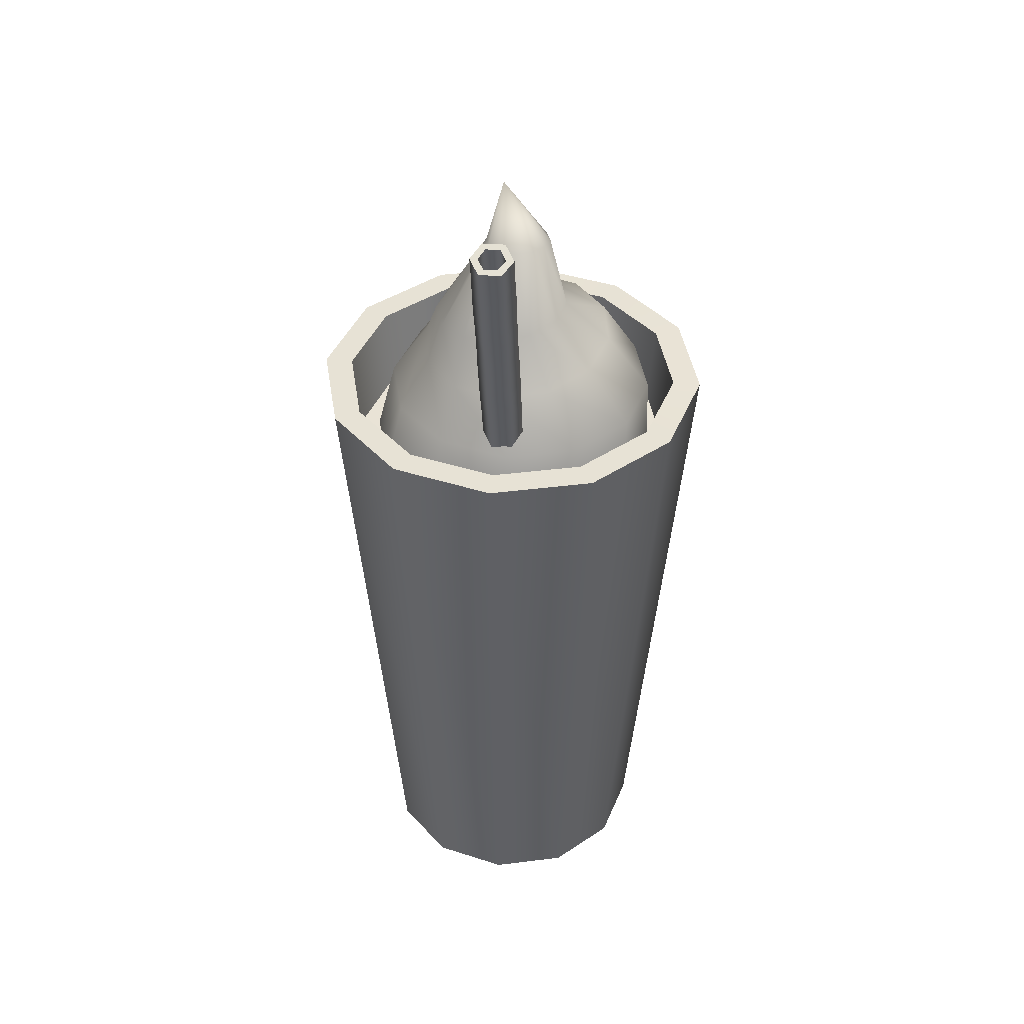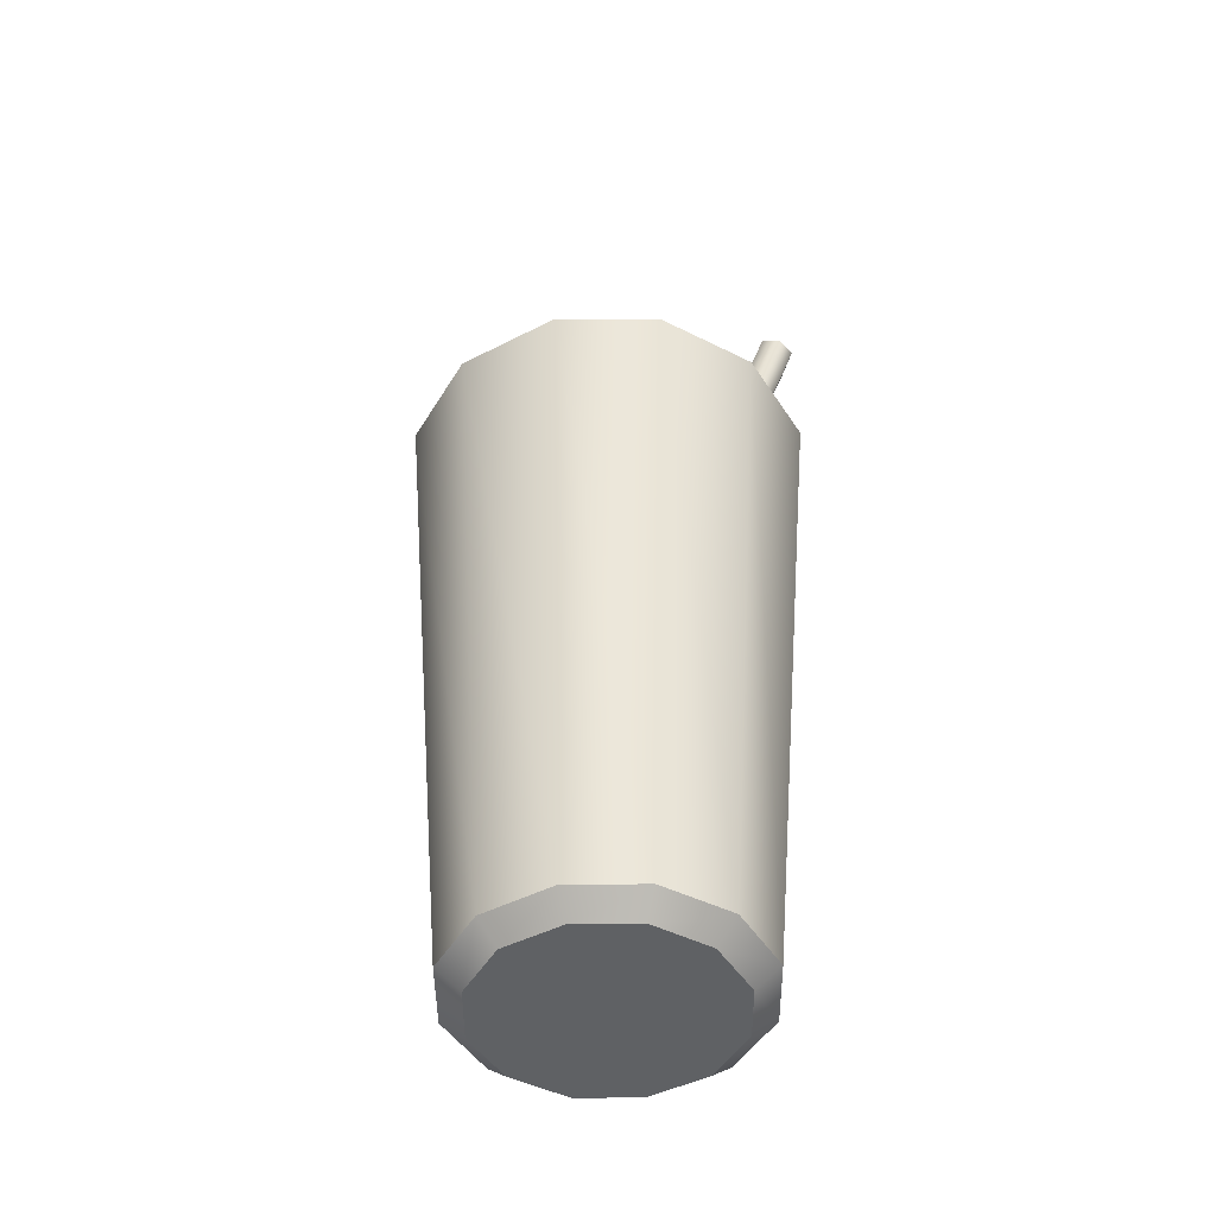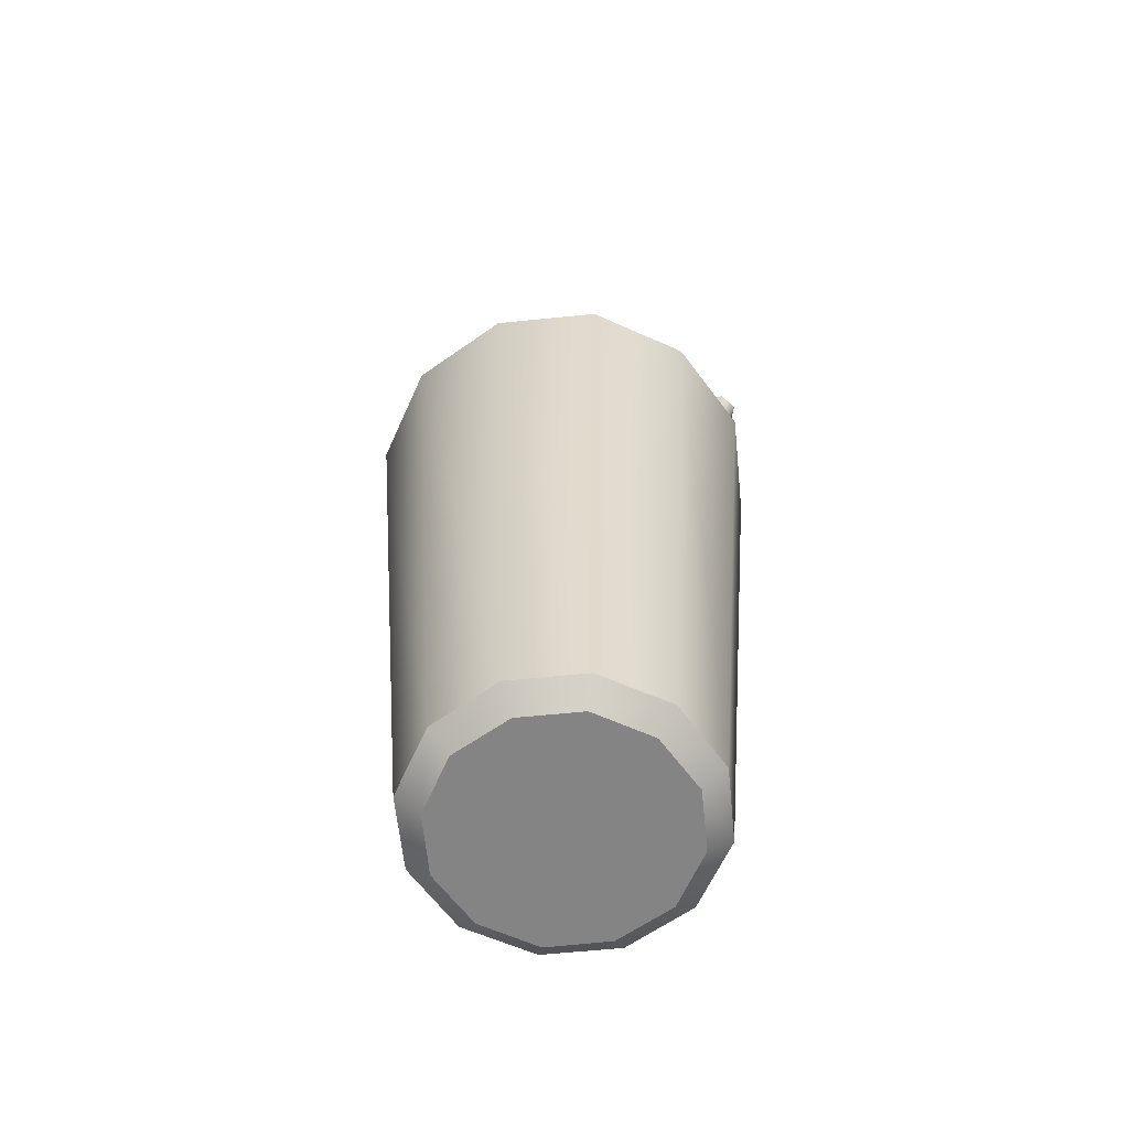
<metadata>
{"format":"obj","ext":"obj","renderer":"f3d","projection":"perspective","resolution":1024,"background":"white","views":[{"elev":41.2,"azim":66.3,"up":"+Y"},{"elev":-46.5,"azim":-44.5,"up":"+Y"},{"elev":-62.0,"azim":-39.1,"up":"+Y"}]}
</metadata>
<code>
g Smoothie_01
v 0.06739 -0.4907 -0.1257
v -0.004082 -0.4907 -0.1444
v -0.07555 -0.4907 -0.1257
v 0.1191 -0.4907 -0.07289
v -0.1272 -0.4907 -0.07289
v 0.1389 -0.4907 -0.001416
v -0.147 -0.4907 -0.001416
v 0.1191 -0.4907 0.07006
v -0.1272 -0.4907 0.07006
v 0.06739 -0.4907 0.1217
v -0.07555 -0.4907 0.1217
v -0.004082 -0.4907 0.1404
v 0.09378 0.2119 -0.1708
v -0.004082 0.2119 -0.1971
v -0.1019 0.2119 -0.1708
v 0.1653 0.2119 -0.09928
v -0.1734 0.2119 -0.09928
v 0.1916 0.2119 -0.001416
v -0.1998 0.2119 -0.001416
v 0.1653 0.2119 0.09645
v -0.1734 0.2119 0.09645
v 0.09378 0.2119 0.1679
v -0.1019 0.2119 0.1679
v -0.004082 0.2119 0.1943
v 0.1795 0.5979 0.09095
v 0.1949 0.5946 0.09095
v 0.2026 0.5902 0.1041
v 0.173 0.5979 0.1052
v 0.1949 0.5902 0.1173
v 0.1795 0.5946 0.1184
v 0.08388 0.2042 -0.1532
v -0.004082 0.2042 -0.1773
v -0.09205 0.2042 -0.1532
v 0.1477 0.2042 -0.08938
v -0.1558 0.2042 -0.08938
v 0.1708 0.2042 -0.001416
v -0.18 0.2042 -0.001416
v 0.1477 0.2042 0.08545
v -0.1558 0.2042 0.08545
v 0.08388 0.2042 0.1503
v -0.09205 0.2042 0.1503
v -0.004082 0.2042 0.1734
v 0.1147 0.3076 -0.207
v -0.004082 0.3076 -0.2389
v -0.004082 -0.4676 -0.173
v 0.08169 -0.4676 -0.1499
v -0.08985 -0.4676 -0.1499
v 0.2015 0.3076 -0.1202
v -0.1228 0.3076 -0.207
v 0.1444 -0.4676 -0.08718
v -0.1525 -0.4676 -0.08718
v 0.2334 0.3076 -0.001416
v -0.2097 0.3076 -0.1202
v 0.1675 -0.4676 -0.001416
v -0.1756 -0.4676 -0.001416
v 0.2015 0.3076 0.1173
v -0.2416 0.3076 -0.001416
v 0.1444 -0.4676 0.08435
v -0.1525 -0.4676 0.08435
v 0.1147 0.3076 0.2042
v -0.2097 0.3076 0.1173
v 0.08169 -0.4676 0.147
v -0.08985 -0.4676 0.147
v -0.004082 0.3076 0.235
v -0.1228 0.3076 0.2042
v -0.004082 -0.4676 0.1701
v 0.1147 0.3076 -0.207
v 0.09818 0.3076 -0.1784
v -0.004082 0.3076 -0.2059
v -0.004082 0.3076 -0.2389
v 0.2015 0.3076 -0.1202
v -0.1063 0.3076 -0.1784
v 0.173 0.3076 -0.1037
v -0.1228 0.3076 -0.207
v 0.2334 0.3076 -0.001416
v -0.1811 0.3076 -0.1037
v 0.2004 0.3076 -0.001416
v -0.2097 0.3076 -0.1202
v 0.2015 0.3076 0.1173
v -0.2086 0.3076 -0.001416
v 0.173 0.3076 0.1008
v -0.2416 0.3076 -0.001416
v 0.1147 0.3076 0.2042
v -0.1811 0.3076 0.1008
v 0.09818 0.3076 0.1756
v -0.2097 0.3076 0.1173
v -0.004082 0.3076 0.235
v -0.1063 0.3076 0.1756
v -0.004082 0.3076 0.2031
v -0.1228 0.3076 0.2042
v -0.004082 -0.4676 -0.173
v -0.004082 -0.4907 -0.1444
v 0.06739 -0.4907 -0.1257
v 0.08169 -0.4676 -0.1499
v -0.08985 -0.4676 -0.1499
v 0.1191 -0.4907 -0.07289
v -0.07555 -0.4907 -0.1257
v 0.1444 -0.4676 -0.08718
v -0.1525 -0.4676 -0.08718
v 0.1389 -0.4907 -0.001416
v -0.1272 -0.4907 -0.07289
v 0.1675 -0.4676 -0.001416
v -0.1756 -0.4676 -0.001416
v 0.1191 -0.4907 0.07006
v -0.147 -0.4907 -0.001416
v 0.1444 -0.4676 0.08435
v -0.1525 -0.4676 0.08435
v 0.06739 -0.4907 0.1217
v -0.1272 -0.4907 0.07006
v 0.08169 -0.4676 0.147
v -0.08985 -0.4676 0.147
v -0.004082 -0.4907 0.1404
v -0.07555 -0.4907 0.1217
v -0.004082 -0.4676 0.1701
v -0.1019 0.2119 -0.1708
v -0.004082 -0.4412 -0.1411
v -0.004082 0.2119 -0.1971
v -0.07336 -0.4412 -0.1224
v -0.1734 0.2119 -0.09928
v 0.06519 -0.4412 -0.1224
v 0.09378 0.2119 -0.1708
v -0.125 -0.4412 -0.07069
v -0.1998 0.2119 -0.001416
v 0.1158 -0.4412 -0.07069
v 0.1653 0.2119 -0.09928
v -0.1437 -0.4412 -0.001416
v -0.1734 0.2119 0.09645
v 0.1345 -0.4412 -0.001416
v 0.1916 0.2119 -0.001416
v -0.125 -0.4412 0.06786
v -0.1019 0.2119 0.1679
v 0.1158 -0.4412 0.06786
v 0.1653 0.2119 0.09645
v -0.07336 -0.4412 0.1184
v -0.004082 0.2119 0.1943
v 0.06519 -0.4412 0.1184
v 0.09378 0.2119 0.1679
v -0.004082 -0.4412 0.1371
v 0.09488 -0.461 -0.05859
v 0.1103 -0.461 -0.001416
v 0.09488 -0.461 0.05576
v 0.0531 -0.461 0.09755
v -0.004082 -0.461 0.1118
v -0.06126 -0.461 0.09755
v -0.103 -0.461 0.05576
v -0.1184 -0.461 -0.001416
v -0.103 -0.461 -0.05859
v -0.06126 -0.461 -0.1004
v 0.0531 -0.461 -0.1004
v -0.004082 -0.461 -0.1158
v 0.0443 0.04037 0.03707
v 0.02121 0.04697 0.03817
v 0.1015 0.3318 0.08325
v 0.1246 0.3252 0.08215
v 0.08938 0.3384 0.06346
v 0.0564 0.04037 0.01618
v 0.009113 0.05356 0.01728
v 0.1367 0.3252 0.06126
v 0.1015 0.3384 0.04147
v 0.0454 0.04697 -0.004715
v 0.02121 0.05356 -0.003615
v 0.1257 0.3318 0.04147
v 0.1894 0.6275 0.1228
v 0.185 0.6275 0.1305
v 0.173 0.6341 0.1107
v 0.1817 0.6319 0.1107
v 0.2048 0.6231 0.1228
v 0.185 0.6341 0.08875
v 0.2081 0.6209 0.1305
v 0.1894 0.6319 0.09645
v 0.2114 0.6231 0.1096
v 0.2092 0.6275 0.08875
v 0.2202 0.6209 0.1085
v 0.2048 0.6275 0.09645
v 0.1894 0.6319 0.09645
v 0.173 0.5979 0.1052
v 0.1817 0.6319 0.1107
v 0.1795 0.5979 0.09095
v 0.1795 0.5946 0.1184
v 0.2048 0.6275 0.09645
v 0.1894 0.6275 0.1228
v 0.1949 0.5946 0.09095
v 0.1949 0.5902 0.1173
v 0.2114 0.6231 0.1096
v 0.2048 0.6231 0.1228
v 0.2026 0.5902 0.1041
v 0.1642 0.6001 0.1052
v 0.185 0.6341 0.08875
v 0.173 0.6341 0.1107
v 0.1762 0.6012 0.08435
v 0.1752 0.5946 0.125
v 0.2092 0.6275 0.08875
v 0.185 0.6275 0.1305
v 0.1993 0.5946 0.08325
v 0.1993 0.588 0.125
v 0.2202 0.6209 0.1085
v 0.2081 0.6209 0.1305
v 0.2114 0.588 0.103
v 0.1257 0.4175 0.09755
v 0.1147 0.4241 0.07665
v 0.1224 0.4527 0.08105
v 0.1334 0.4461 0.1019
v 0.1345 0.4527 0.06016
v 0.1488 0.4109 0.09645
v 0.1257 0.4241 0.05576
v 0.1576 0.4406 0.1008
v 0.1576 0.4461 0.05906
v 0.1609 0.4109 0.07555
v 0.1499 0.4175 0.05466
v 0.1697 0.4406 0.07995
v 0.1488 0.4109 0.09645
v 0.1411 0.3823 0.09205
v 0.118 0.3889 0.09315
v 0.1257 0.4175 0.09755
v 0.1609 0.4109 0.07555
v 0.1059 0.3955 0.07226
v 0.1532 0.3823 0.07006
v 0.1147 0.4241 0.07665
v 0.1499 0.4175 0.05466
v 0.118 0.3955 0.05136
v 0.1411 0.3889 0.05026
v 0.1257 0.4241 0.05576
v 0.1422 0.4758 0.1063
v 0.1301 0.4824 0.08655
v 0.1389 0.511 0.09095
v 0.1499 0.5044 0.1107
v 0.151 0.511 0.07006
v 0.1653 0.4692 0.1052
v 0.1422 0.4824 0.06456
v 0.1741 0.4978 0.1107
v 0.1741 0.5044 0.06896
v 0.1773 0.4692 0.08435
v 0.1664 0.4758 0.06456
v 0.1861 0.4978 0.08875
v 0.1587 0.5341 0.1162
v 0.1466 0.5407 0.09535
v 0.1554 0.5693 0.09975
v 0.1664 0.5627 0.1206
v 0.1675 0.5693 0.07885
v 0.1817 0.5275 0.1151
v 0.1587 0.5407 0.07446
v 0.1905 0.5561 0.1195
v 0.1905 0.5627 0.07775
v 0.1938 0.5275 0.09425
v 0.1817 0.5341 0.07336
v 0.2015 0.5561 0.09865
v 0.1444 0.3515 0.06566
v 0.1411 0.3823 0.09205
v 0.1532 0.3823 0.07006
v 0.1323 0.3515 0.08655
v 0.1323 0.3581 0.04477
v 0.118 0.3889 0.09315
v 0.1411 0.3889 0.05026
v 0.1092 0.3581 0.08765
v 0.1092 0.3647 0.04587
v 0.1059 0.3955 0.07226
v 0.118 0.3955 0.05136
v 0.09708 0.3647 0.06786
v -0.004082 0.3076 -0.2059
v 0.09818 0.3076 -0.1784
v 0.09378 0.2119 -0.1708
v -0.004082 0.2119 -0.1971
v 0.1653 0.2119 -0.09928
v -0.1063 0.3076 -0.1784
v 0.173 0.3076 -0.1037
v -0.1019 0.2119 -0.1708
v 0.1916 0.2119 -0.001416
v -0.1811 0.3076 -0.1037
v 0.2004 0.3076 -0.001416
v -0.1734 0.2119 -0.09928
v 0.1653 0.2119 0.09645
v -0.2086 0.3076 -0.001416
v 0.173 0.3076 0.1008
v -0.1998 0.2119 -0.001416
v 0.09378 0.2119 0.1679
v -0.1811 0.3076 0.1008
v 0.09818 0.3076 0.1756
v -0.1734 0.2119 0.09645
v -0.004082 0.2119 0.1943
v -0.1063 0.3076 0.1756
v -0.004082 0.3076 0.2031
v -0.1019 0.2119 0.1679
v 0.1653 0.4692 0.1052
v 0.1576 0.4406 0.1008
v 0.1334 0.4461 0.1019
v 0.1422 0.4758 0.1063
v 0.1773 0.4692 0.08435
v 0.1224 0.4527 0.08105
v 0.1697 0.4406 0.07995
v 0.1301 0.4824 0.08655
v 0.1664 0.4758 0.06456
v 0.1345 0.4527 0.06016
v 0.1576 0.4461 0.05906
v 0.1422 0.4824 0.06456
v 0.1817 0.5275 0.1151
v 0.1741 0.4978 0.1107
v 0.1499 0.5044 0.1107
v 0.1587 0.5341 0.1162
v 0.1938 0.5275 0.09425
v 0.1389 0.511 0.09095
v 0.1861 0.4978 0.08875
v 0.1466 0.5407 0.09535
v 0.1817 0.5341 0.07336
v 0.151 0.511 0.07006
v 0.1741 0.5044 0.06896
v 0.1587 0.5407 0.07446
v 0.1993 0.588 0.125
v 0.1905 0.5561 0.1195
v 0.1664 0.5627 0.1206
v 0.1752 0.5946 0.125
v 0.2114 0.588 0.103
v 0.1554 0.5693 0.09975
v 0.2015 0.5561 0.09865
v 0.1642 0.6001 0.1052
v 0.1993 0.5946 0.08325
v 0.1675 0.5693 0.07885
v 0.1905 0.5627 0.07775
v 0.1762 0.6012 0.08435
v 0.1092 0.3581 0.08765
v 0.1015 0.3318 0.08325
v 0.08938 0.3384 0.06346
v 0.09708 0.3647 0.06786
v 0.1323 0.3515 0.08655
v 0.1015 0.3384 0.04147
v 0.1246 0.3252 0.08215
v 0.1092 0.3647 0.04587
v 0.1444 0.3515 0.06566
v 0.1257 0.3318 0.04147
v 0.1367 0.3252 0.06126
v 0.1323 0.3581 0.04477
v -0.004082 0.2042 0.1734
v -0.09205 0.2042 0.1503
v -0.08435 0.2977 0.1272
v -0.002982 0.2977 0.1492
v 0.08388 0.2042 0.1503
v -0.1437 0.2977 0.06786
v -0.1558 0.2042 0.08545
v 0.07839 0.2977 0.1272
v 0.1477 0.2042 0.08545
v -0.1646 0.2977 -0.01351
v -0.18 0.2042 -0.001416
v 0.1378 0.2977 0.06786
v 0.1708 0.2042 -0.001416
v -0.1437 0.2977 -0.09378
v -0.1558 0.2042 -0.08938
v 0.1598 0.2977 -0.01351
v 0.1477 0.2042 -0.08938
v -0.08435 0.2977 -0.1532
v -0.09205 0.2042 -0.1532
v 0.1378 0.2977 -0.09378
v 0.08388 0.2042 -0.1532
v -0.002982 0.2977 -0.1752
v -0.004082 0.2042 -0.1773
v 0.07839 0.2977 -0.1532
v -0.1107 0.3691 -0.07839
v -0.06346 0.3724 -0.118
v -0.004082 0.3713 -0.129
v 0.0531 0.3658 -0.1081
v 0.09158 0.3581 -0.06299
v 0.1026 0.3505 -0.003615
v -0.1316 0.3625 -0.02231
v 0.08169 0.3439 0.05356
v -0.1206 0.3537 0.03707
v 0.0355 0.3406 0.09205
v -0.08105 0.3461 0.08325
v -0.02387 0.3417 0.103
v 0.06959 0.4153 0.00738
v 0.06079 0.412 0.04807
v 0.0322 0.4087 0.07775
v -0.00738 0.4043 0.08985
v -0.04807 0.4021 0.08105
v -0.07885 0.401 0.05246
v 0.05749 0.4164 -0.0333
v -0.09095 0.4032 0.01288
v 0.02671 0.4153 -0.06189
v -0.08215 0.4054 -0.02781
v -0.01398 0.4131 -0.07069
v -0.05356 0.4098 -0.05859
v -0.06896 0.478 -0.004715
v -0.07446 0.4769 -0.02451
v -0.06896 0.4769 -0.0432
v -0.05576 0.4769 -0.05749
v -0.07226 0.5418 -0.02121
v -0.05466 0.4802 0.00958
v -0.03597 0.4791 -0.06299
v -0.01618 0.4813 -0.05859
v -0.03597 0.4824 0.01508
v -0.002982 0.4835 -0.0443
v -0.01618 0.4835 0.00958
v 0.002516 0.4846 -0.02451
v -0.001883 0.4846 -0.004715
g Smoothie_01_0
f 3 2 1
f 1 4 3
f 4 5 3
f 4 6 5
f 6 7 5
f 6 8 7
f 8 9 7
f 8 10 9
f 10 11 9
f 10 12 11
f 15 14 13
f 13 16 15
f 16 17 15
f 16 18 17
f 18 19 17
f 18 20 19
f 20 21 19
f 20 22 21
f 22 23 21
f 22 24 23
f 27 26 25
f 25 28 27
f 28 29 27
f 28 30 29
f 33 32 31
f 31 34 33
f 34 35 33
f 34 36 35
f 36 37 35
f 36 38 37
f 38 39 37
f 38 40 39
f 40 41 39
f 40 42 41
f 45 44 43
f 46 45 43
f 45 47 44
f 46 43 48
f 47 49 44
f 50 46 48
f 47 51 49
f 50 48 52
f 51 53 49
f 54 50 52
f 51 55 53
f 54 52 56
f 55 57 53
f 58 54 56
f 55 59 57
f 58 56 60
f 59 61 57
f 62 58 60
f 59 63 61
f 62 60 64
f 63 65 61
f 66 62 64
f 66 64 65
f 63 66 65
f 69 68 67
f 70 69 67
f 67 68 71
f 72 69 70
f 68 73 71
f 74 72 70
f 71 73 75
f 76 72 74
f 73 77 75
f 78 76 74
f 75 77 79
f 80 76 78
f 77 81 79
f 82 80 78
f 79 81 83
f 84 80 82
f 81 85 83
f 86 84 82
f 83 85 87
f 88 84 86
f 85 89 87
f 90 88 86
f 87 89 90
f 89 88 90
f 93 92 91
f 94 93 91
f 91 92 95
f 96 93 94
f 92 97 95
f 98 96 94
f 95 97 99
f 100 96 98
f 97 101 99
f 102 100 98
f 99 101 103
f 104 100 102
f 101 105 103
f 106 104 102
f 103 105 107
f 108 104 106
f 105 109 107
f 110 108 106
f 107 109 111
f 112 108 110
f 109 113 111
f 114 112 110
f 111 113 114
f 113 112 114
f 117 116 115
f 116 118 115
f 115 118 119
f 120 116 117
f 121 120 117
f 118 122 119
f 119 122 123
f 124 120 121
f 125 124 121
f 122 126 123
f 123 126 127
f 128 124 125
f 129 128 125
f 126 130 127
f 127 130 131
f 132 128 129
f 133 132 129
f 130 134 131
f 131 134 135
f 136 132 133
f 137 136 133
f 135 138 137
f 134 138 135
f 138 136 137
f 139 124 128
f 140 128 132
f 140 139 128
f 141 132 136
f 141 140 132
f 142 136 138
f 142 141 136
f 143 138 134
f 143 142 138
f 144 143 134
f 142 143 144
f 144 134 130
f 142 144 145
f 145 144 130
f 141 142 145
f 145 130 126
f 141 145 146
f 146 145 126
f 140 141 146
f 146 126 122
f 140 146 147
f 147 146 122
f 139 140 147
f 147 122 118
f 148 147 118
f 139 147 148
f 148 118 116
f 149 139 148
f 139 149 124
f 149 120 124
f 150 148 116
f 150 116 120
f 149 150 120
f 148 150 149
f 153 152 151
f 154 153 151
f 153 155 152
f 154 151 156
f 155 157 152
f 158 154 156
f 155 159 157
f 158 156 160
f 159 161 157
f 162 158 160
f 162 160 161
f 159 162 161
f 165 164 163
f 166 165 163
f 163 164 167
f 168 165 166
f 164 169 167
f 170 168 166
f 167 169 171
f 172 168 170
f 169 173 171
f 174 172 170
f 171 173 174
f 173 172 174
f 177 176 175
f 176 178 175
f 179 176 177
f 175 178 180
f 181 179 177
f 178 182 180
f 183 179 181
f 180 182 184
f 185 183 181
f 182 186 184
f 186 183 185
f 184 186 185
f 189 188 187
f 188 190 187
f 189 187 191
f 188 192 190
f 193 189 191
f 192 194 190
f 193 191 195
f 192 196 194
f 197 193 195
f 196 198 194
f 197 195 198
f 196 197 198
f 201 200 199
f 202 201 199
f 201 203 200
f 202 199 204
f 203 205 200
f 206 202 204
f 203 207 205
f 206 204 208
f 207 209 205
f 210 206 208
f 210 208 209
f 207 210 209
f 213 212 211
f 214 213 211
f 211 212 215
f 216 213 214
f 212 217 215
f 218 216 214
f 215 217 219
f 220 216 218
f 217 221 219
f 222 220 218
f 219 221 222
f 221 220 222
f 225 224 223
f 226 225 223
f 225 227 224
f 226 223 228
f 227 229 224
f 230 226 228
f 227 231 229
f 230 228 232
f 231 233 229
f 234 230 232
f 234 232 233
f 231 234 233
f 237 236 235
f 238 237 235
f 237 239 236
f 238 235 240
f 239 241 236
f 242 238 240
f 239 243 241
f 242 240 244
f 243 245 241
f 246 242 244
f 246 244 245
f 243 246 245
f 249 248 247
f 248 250 247
f 249 247 251
f 248 252 250
f 253 249 251
f 252 254 250
f 253 251 255
f 252 256 254
f 257 253 255
f 256 258 254
f 257 255 258
f 256 257 258
f 261 260 259
f 262 261 259
f 261 263 260
f 262 259 264
f 263 265 260
f 266 262 264
f 263 267 265
f 266 264 268
f 267 269 265
f 270 266 268
f 267 271 269
f 270 268 272
f 271 273 269
f 274 270 272
f 271 275 273
f 274 272 276
f 275 277 273
f 278 274 276
f 275 279 277
f 278 276 280
f 279 281 277
f 282 278 280
f 282 280 281
f 279 282 281
f 285 284 283
f 286 285 283
f 283 284 287
f 288 285 286
f 284 289 287
f 290 288 286
f 287 289 291
f 292 288 290
f 289 293 291
f 294 292 290
f 291 293 294
f 293 292 294
f 297 296 295
f 298 297 295
f 295 296 299
f 300 297 298
f 296 301 299
f 302 300 298
f 299 301 303
f 304 300 302
f 301 305 303
f 306 304 302
f 303 305 306
f 305 304 306
f 309 308 307
f 310 309 307
f 307 308 311
f 312 309 310
f 308 313 311
f 314 312 310
f 311 313 315
f 316 312 314
f 313 317 315
f 318 316 314
f 315 317 318
f 317 316 318
f 321 320 319
f 322 321 319
f 319 320 323
f 324 321 322
f 320 325 323
f 326 324 322
f 323 325 327
f 328 324 326
f 325 329 327
f 330 328 326
f 327 329 330
f 329 328 330
f 333 332 331
f 334 333 331
f 334 331 335
f 333 336 332
f 336 337 332
f 338 334 335
f 338 335 339
f 336 340 337
f 340 341 337
f 342 338 339
f 342 339 343
f 340 344 341
f 344 345 341
f 346 342 343
f 346 343 347
f 344 348 345
f 348 349 345
f 350 346 347
f 350 347 351
f 348 352 349
f 352 353 349
f 354 351 353
f 354 350 351
f 352 354 353
f 355 344 340
f 356 348 344
f 355 356 344
f 357 352 348
f 356 357 348
f 358 354 352
f 357 358 352
f 359 350 354
f 358 359 354
f 360 346 350
f 359 360 350
f 361 355 340
f 361 340 336
f 360 362 346
f 362 342 346
f 363 361 336
f 363 336 333
f 362 364 342
f 364 338 342
f 365 363 333
f 365 333 334
f 366 334 338
f 364 366 338
f 366 365 334
f 367 360 359
f 368 362 360
f 367 368 360
f 369 364 362
f 368 369 362
f 370 366 364
f 369 370 364
f 371 365 366
f 370 371 366
f 372 363 365
f 371 372 365
f 373 367 359
f 373 359 358
f 372 374 363
f 374 361 363
f 375 373 358
f 375 358 357
f 374 376 361
f 376 355 361
f 377 375 357
f 377 357 356
f 378 356 355
f 376 378 355
f 378 377 356
f 379 372 371
f 380 374 372
f 379 380 372
f 381 376 374
f 380 381 374
f 382 378 376
f 381 382 376
f 383 381 380
f 383 380 379
f 383 382 381
f 383 379 384
f 384 379 371
f 383 385 382
f 382 385 378
f 385 377 378
f 384 371 370
f 385 386 377
f 383 386 385
f 386 375 377
f 387 384 370
f 383 384 387
f 387 370 369
f 386 388 375
f 383 388 386
f 388 373 375
f 389 387 369
f 383 387 389
f 389 369 368
f 388 390 373
f 383 390 388
f 390 367 373
f 391 368 367
f 391 389 368
f 383 389 391
f 383 391 390
f 390 391 367

</code>
